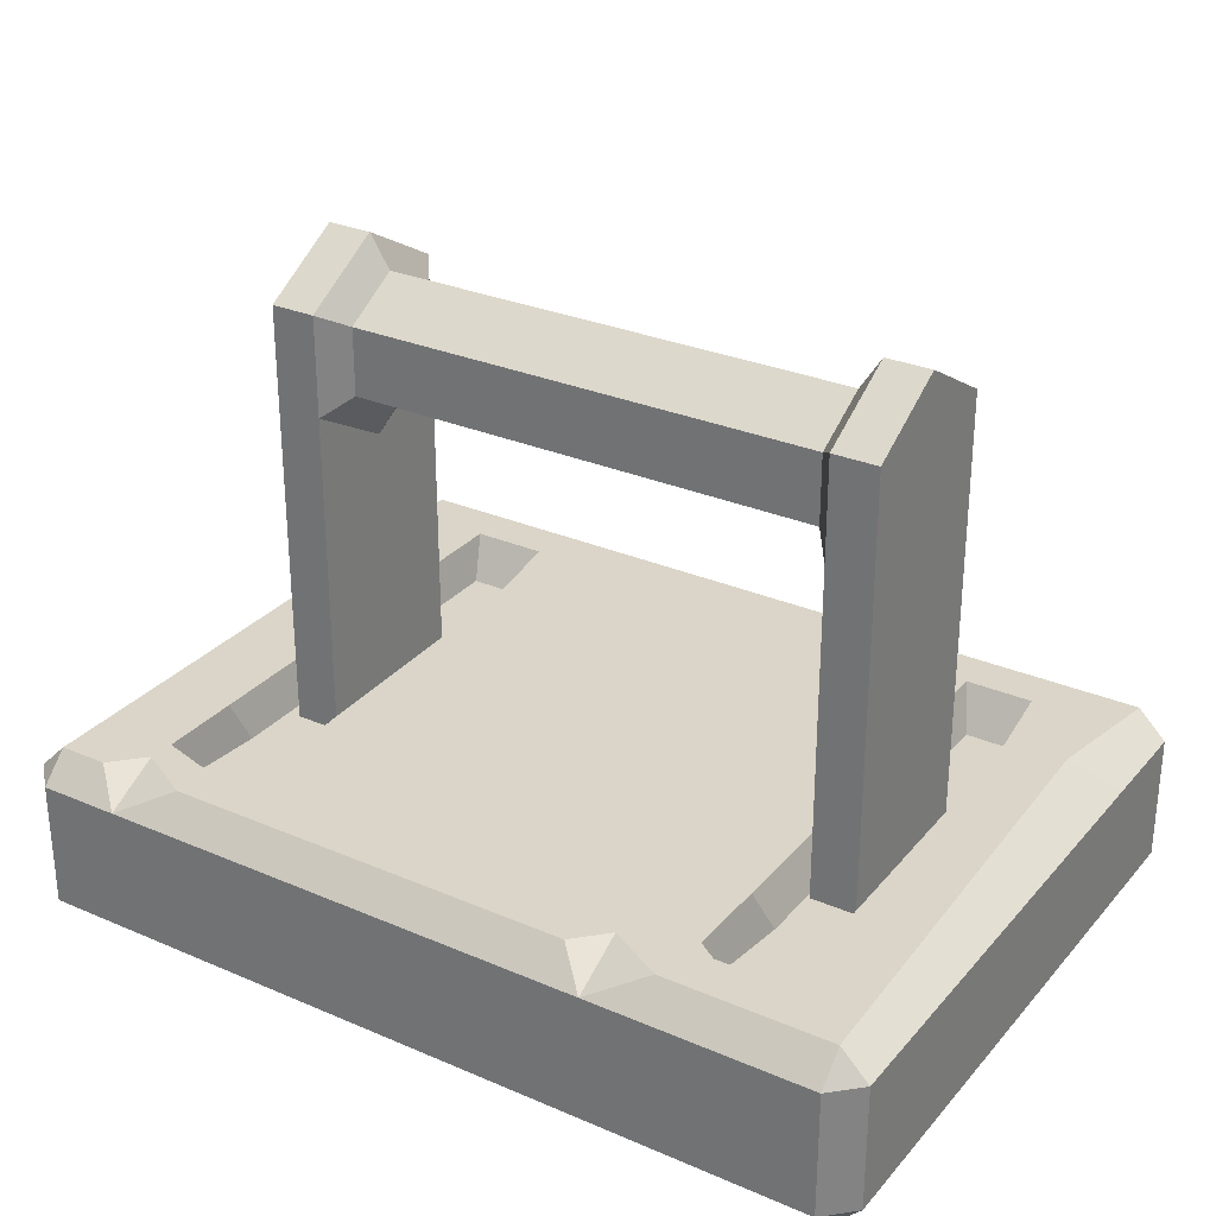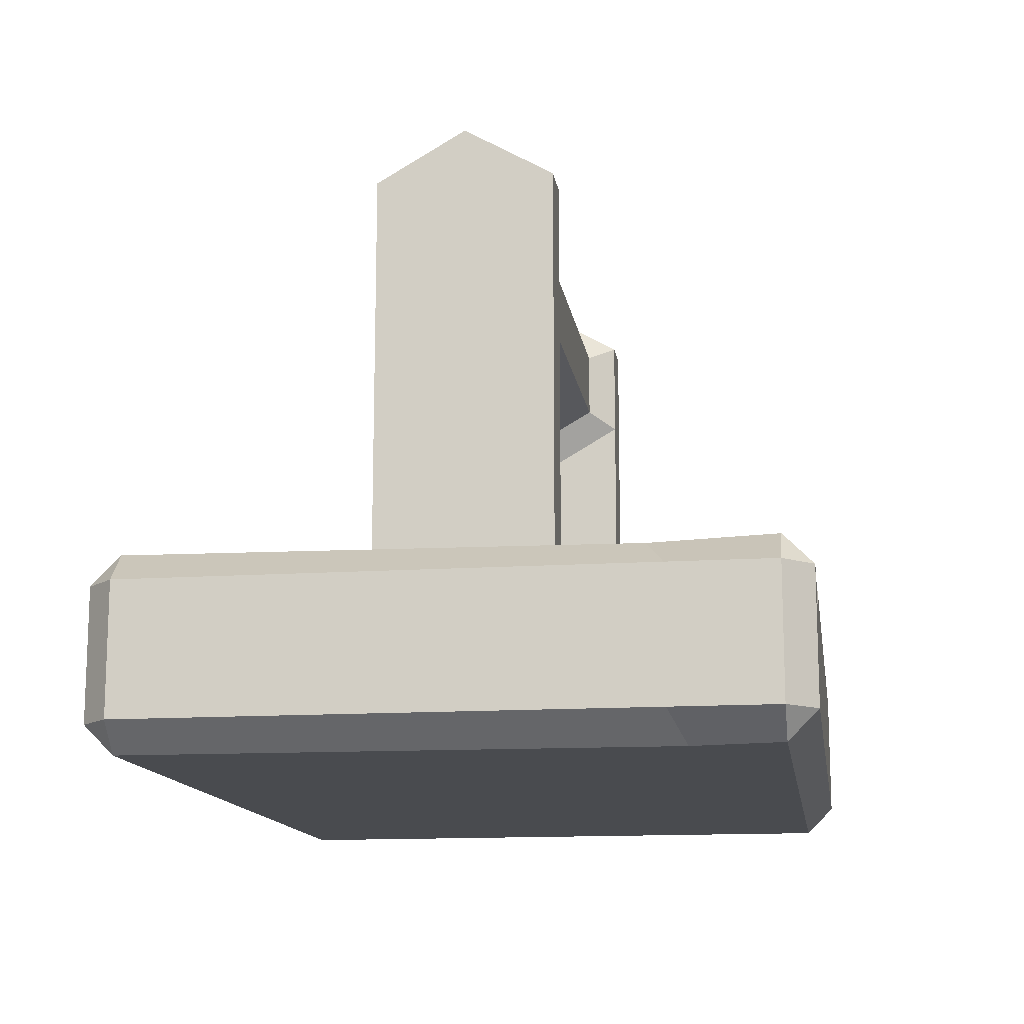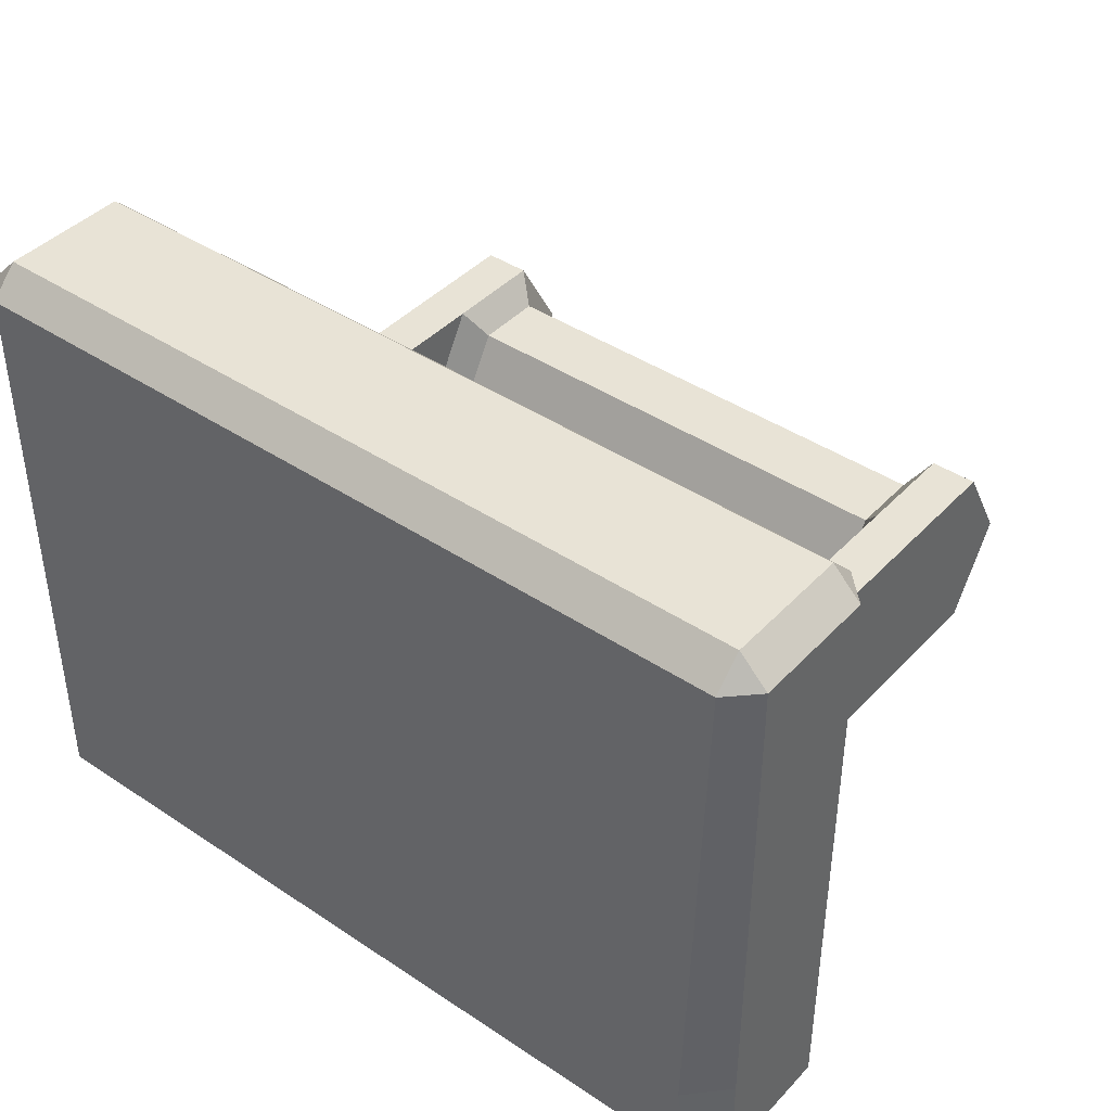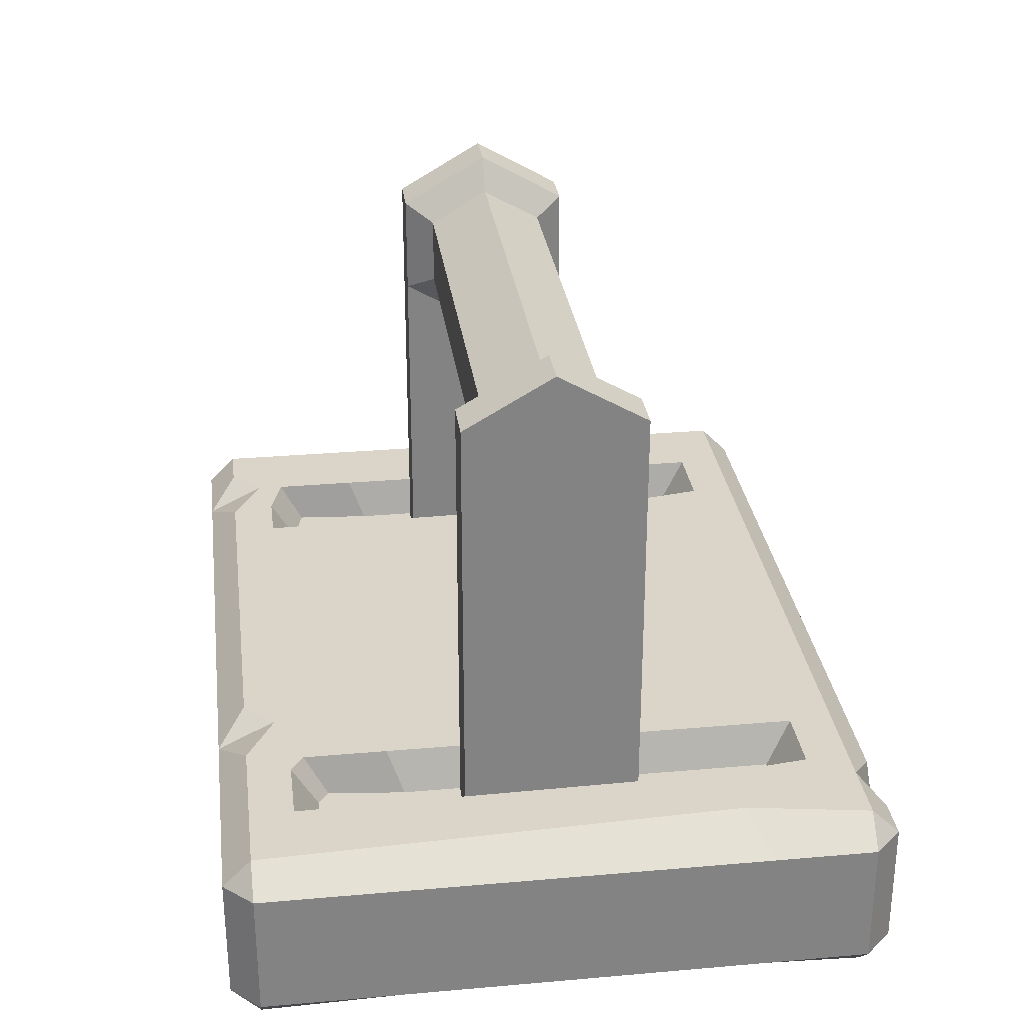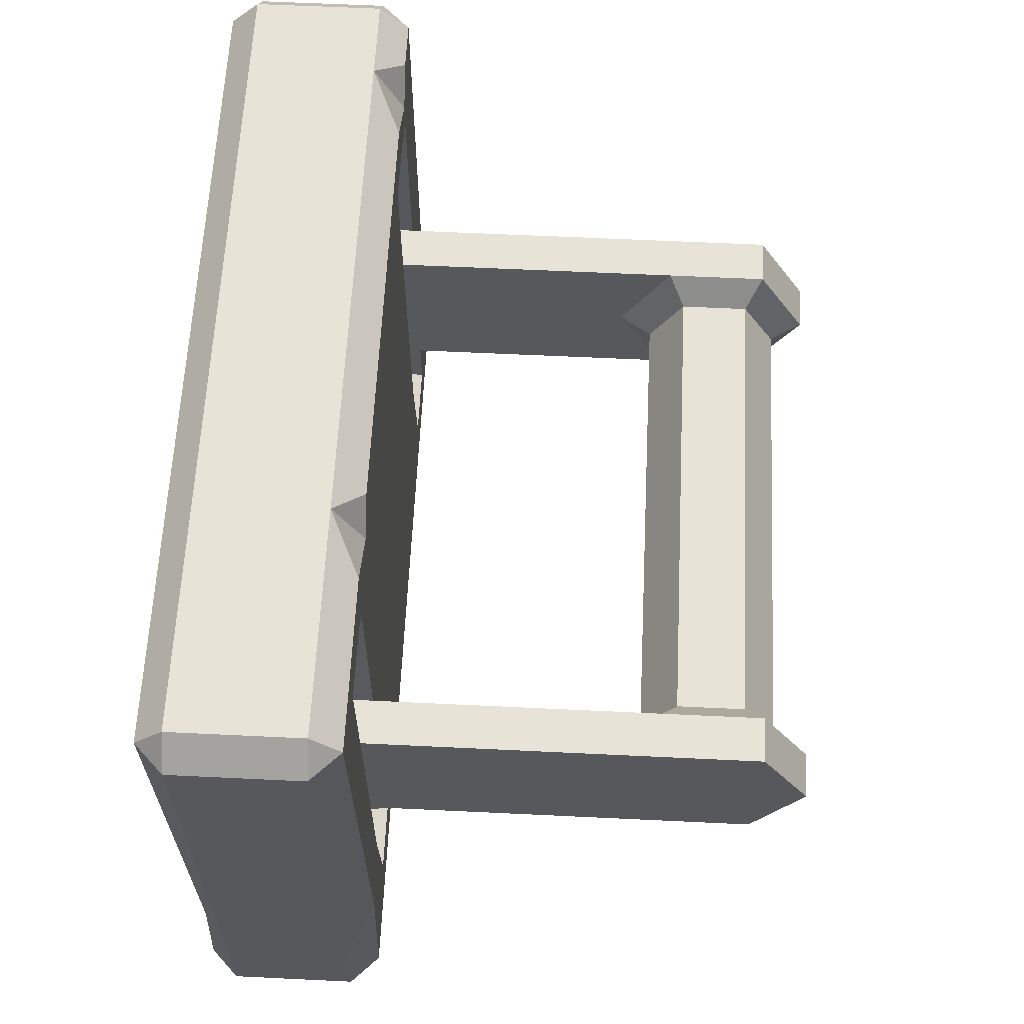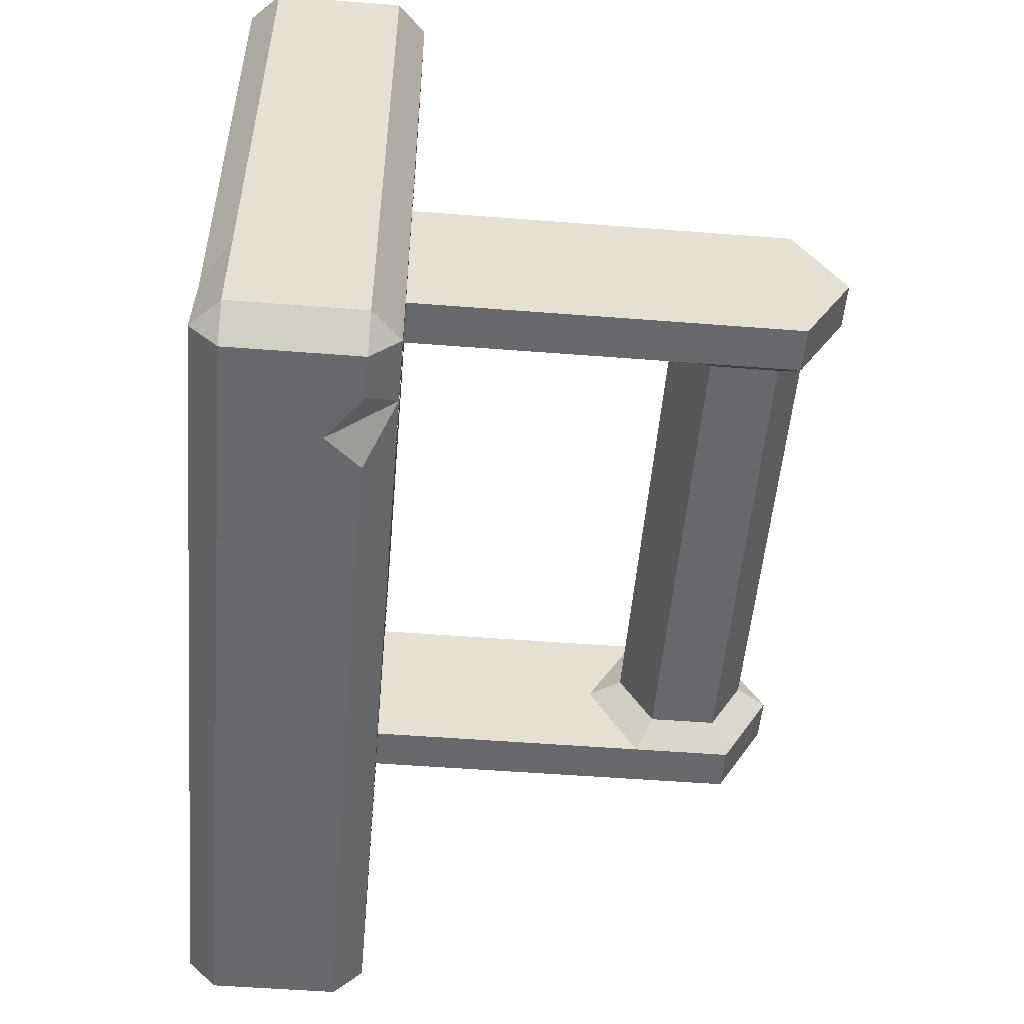
<metadata>
{"format":"obj","ext":"obj","renderer":"f3d","projection":"perspective","resolution":1024,"background":"white","views":[{"elev":29.2,"azim":32.5,"up":"+Y"},{"elev":-13.7,"azim":98.6,"up":"+Y"},{"elev":41.8,"azim":38.8,"up":"+Z"},{"elev":29.3,"azim":82.6,"up":"+Y"},{"elev":61.8,"azim":92.8,"up":"+Z"},{"elev":-52.5,"azim":85.2,"up":"+Z"}]}
</metadata>
<code>
v 2.207 0 10.61
v 2.207 1.004 11.61
v 14.34 0 10.61
v 15.34 1.004 10.61
v 14.34 1.004 11.61
v 2.207 6.488 10.61
v 2.207 5.484 11.61
v 15.34 5.484 10.61
v 14.34 6.488 10.61
v 14.34 5.484 11.61
v 2.207 5.484 -11.61
v 2.207 6.488 -10.61
v 15.34 5.484 -10.61
v 14.34 5.484 -11.61
v 14.34 6.488 -10.61
v 2.207 0 -10.61
v 2.207 1.004 -11.61
v 15.34 1.004 -10.61
v 14.34 0 -10.61
v 14.34 1.004 -11.61
v 13.61 6.488 -6.328
v 13.85 0 -7.579
v 15.34 1.004 -7.018
v 15.34 5.484 -7.018
v 5.244 6.488 10.61
v 8.344 6.488 10.61
v 6.384 5.484 11.61
v 6.321 6.488 9.498
v 10.19 5.484 -11.61
v 12.84 5.484 -11.61
v 12.12 6.488 -10.61
v 11.24 4.246 -11.61
v 11.83 6.488 9.064
v 11.6 6.488 -5.408
v 8.699 6.488 5.641
v 8.702 6.488 8.593
v 9.396 6.488 9.064
v 11.11 6.488 -9.064
v 8.699 6.488 -9.064
v 11.42 5.008 8.149
v 11.23 5.008 -4.862
v 9.227 5.008 5.072
v 8.936 5.008 7.774
v 9.464 5.008 8.149
v 10.83 5.008 -8.149
v 9.227 5.008 -8.149
v -15.34 1.004 10.61
v -14.34 0 10.61
v -14.34 1.004 11.61
v -14.34 6.488 10.61
v -15.34 5.484 10.61
v -14.34 5.484 11.61
v -14.34 5.484 -11.61
v -15.34 5.484 -10.61
v -14.34 6.488 -10.61
v -14.34 0 -10.61
v -15.34 1.004 -10.61
v -14.34 1.004 -11.61
v -14.34 6.488 6.601
v -15.34 4.748 6.113
v -15.34 1.004 6.601
v -14.34 0 6.601
v -12.6 6.488 10.61
v -9.504 6.488 10.61
v -11.46 5.484 11.61
v -11.53 6.488 9.498
v -7.436 5.484 -11.61
v -7.888 6.488 9.064
v -8.192 6.488 -5.408
v -11.47 6.488 5.641
v -11.47 6.488 8.593
v -9.826 6.488 9.064
v -8.816 6.488 -9.064
v -11.47 6.488 -9.064
v -8.416 5.008 8.149
v -8.666 5.008 -4.862
v -11.06 5.008 5.072
v -11.29 5.008 7.774
v -9.758 5.008 8.149
v -9.179 5.008 -8.149
v -11.06 5.008 -8.149
f 1 22 3
f 5 10 27 2
f 23 24 8 4
f 28 6 25
f 32 20 17 11 29
f 2 1 3 5
f 4 3 22 23
f 5 4 8 10
f 25 27 28
f 9 8 24 21
f 30 31 15 14
f 14 13 18 20
f 16 17 20 19
f 3 4 5
f 8 9 10
f 13 14 15
f 18 19 20
f 21 15 31
f 16 19 22 1
f 23 22 19 18
f 18 13 24 23
f 21 24 13 15
f 6 7 27 25
f 26 27 10 9
f 40 41 42 43 44
f 28 27 26
f 2 27 7
f 11 12 31 29
f 29 31 32
f 14 20 32 30
f 41 45 46 42
f 32 31 30
f 9 21 34 33
f 6 28 36 35
f 28 26 37 36
f 26 9 33 37
f 21 31 38 34
f 31 12 39 38
f 12 6 35 39
f 33 34 41 40
f 35 36 43 42
f 36 37 44 43
f 37 33 40 44
f 34 38 45 41
f 38 39 46 45
f 39 35 42 46
f 62 16 1 48
f 2 7 65 49
f 51 60 61 47
f 66 59 50 63
f 11 17 58 53 67
f 48 47 61 62
f 49 48 1 2
f 47 49 52 51
f 51 50 59 60
f 63 65 66
f 54 53 58 57
f 56 58 17 16
f 47 48 49
f 50 51 52
f 53 54 55
f 56 57 58
f 60 59 55 54
f 61 60 54 57
f 62 61 57 56
f 56 16 62
f 50 52 65 63
f 64 65 7 6
f 75 76 77 78 79
f 66 65 64
f 49 65 52
f 53 55 12 67
f 67 12 11
f 76 80 81 77
f 6 12 69 68
f 59 66 71 70
f 66 64 72 71
f 64 6 68 72
f 12 73 69
f 12 55 74 73
f 55 59 70 74
f 68 69 76 75
f 70 71 78 77
f 71 72 79 78
f 72 68 75 79
f 69 73 80 76
f 73 74 81 80
f 74 70 77 81
v 8.59 19.65 -2.075
v 8.59 17.26 -2.075
v 8.59 16.06 0
v 8.59 17.26 2.075
v 8.59 19.65 2.075
v 8.59 20.85 0
v -8.242 19.65 -2.075
v -8.242 17.26 -2.075
v -8.242 16.06 0
v -8.242 17.26 2.075
v -8.242 19.65 2.075
v -8.242 20.85 0
v 9.331 20.23 -3.077
v 9.331 16.68 -3.077
v 9.331 14.9 0
v 9.331 16.68 3.077
v 9.331 20.23 3.077
v 9.331 22.01 0
v -8.983 20.23 -3.077
v -8.983 16.68 -3.077
v -8.983 14.9 0
v -8.983 16.68 3.077
v -8.983 20.23 3.077
v -8.983 22.01 0
v 10.94 20.23 -3.077
v 10.94 16.68 -3.077
v 10.94 14.9 0
v 10.94 16.68 3.077
v 10.94 20.23 3.077
v 10.94 22.01 0
v -10.59 20.23 -3.077
v -10.59 16.68 -3.077
v -10.59 14.9 0
v -10.59 16.68 3.077
v -10.59 20.23 3.077
v -10.59 22.01 0
v 9.331 1.711 -3.077
v 9.331 1.711 0
v 10.94 1.711 -3.077
v 10.94 1.711 0
v 9.331 1.711 3.077
v 10.94 1.711 3.077
v -8.983 1.711 -3.077
v -8.983 1.711 0
v -10.59 1.711 0
v -10.59 1.711 -3.077
v -8.983 1.711 3.077
v -10.59 1.711 3.077
v 10.94 19.66 -2.086
v 10.94 17.25 -2.086
v 10.94 18.46 0
v 10.94 16.05 0
v 10.94 17.25 2.086
v 10.94 19.66 2.086
v 10.94 20.86 0
v -10.59 19.66 -2.086
v -10.59 17.25 -2.086
v -10.59 18.46 0
v -10.59 16.05 0
v -10.59 17.25 2.086
v -10.59 19.66 2.086
v -10.59 20.86 0
f 82 83 89 88
f 83 84 90 89
f 84 85 91 90
f 85 86 92 91
f 86 87 93 92
f 87 82 88 93
f 131 130 132
f 133 131 132
f 134 133 132
f 135 134 132
f 136 135 132
f 130 136 132
f 137 138 139
f 138 140 139
f 140 141 139
f 141 142 139
f 142 143 139
f 143 137 139
f 83 82 94 95
f 84 83 95 96
f 85 84 96 97
f 86 85 97 98
f 87 86 98 99
f 82 87 99 94
f 88 89 101 100
f 89 90 102 101
f 90 91 103 102
f 91 92 104 103
f 92 93 105 104
f 93 88 100 105
f 95 94 106 107
f 119 118 120 121
f 122 119 121 123
f 98 97 109 110
f 99 98 110 111
f 94 99 111 106
f 100 101 113 112
f 124 125 126 127
f 125 128 129 126
f 103 104 116 115
f 104 105 117 116
f 105 100 112 117
f 96 95 118 119
f 95 107 120 118
f 107 108 121 120
f 97 96 119 122
f 108 109 123 121
f 109 97 122 123
f 101 102 125 124
f 114 113 127 126
f 113 101 124 127
f 102 103 128 125
f 103 115 129 128
f 115 114 126 129
f 107 106 130 131
f 108 107 131 133
f 109 108 133 134
f 110 109 134 135
f 111 110 135 136
f 106 111 136 130
f 112 113 138 137
f 113 114 140 138
f 114 115 141 140
f 115 116 142 141
f 116 117 143 142
f 117 112 137 143

</code>
